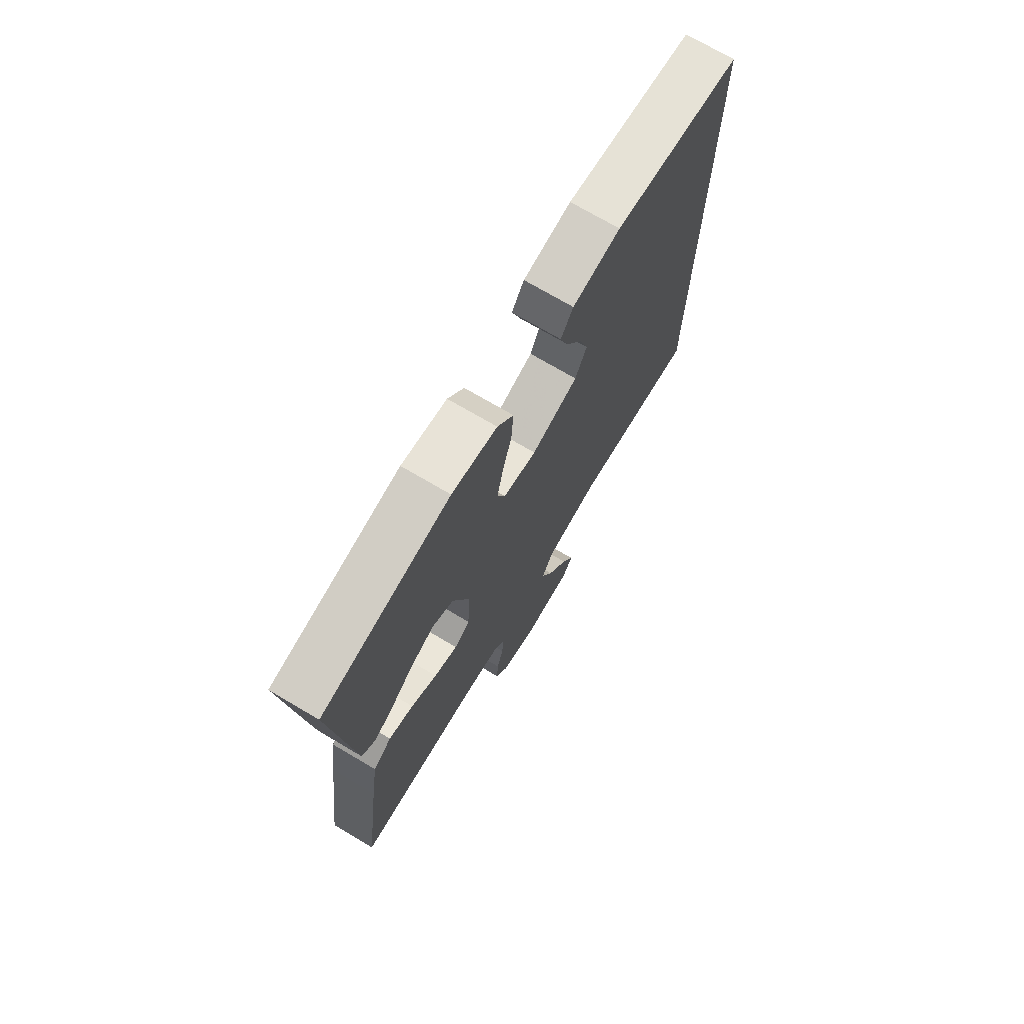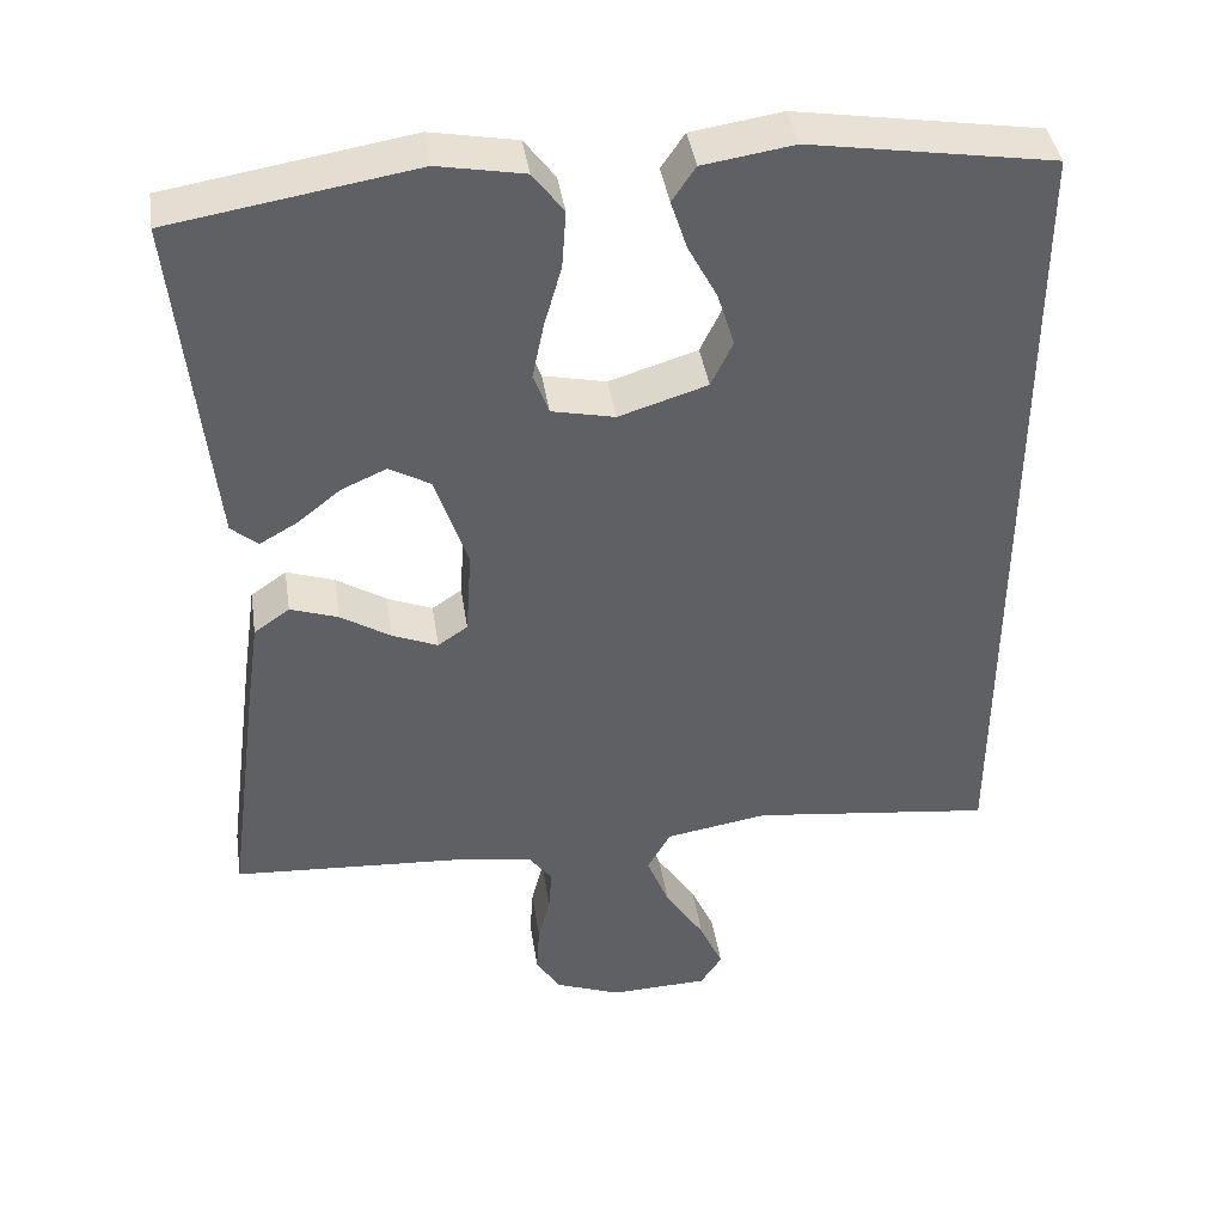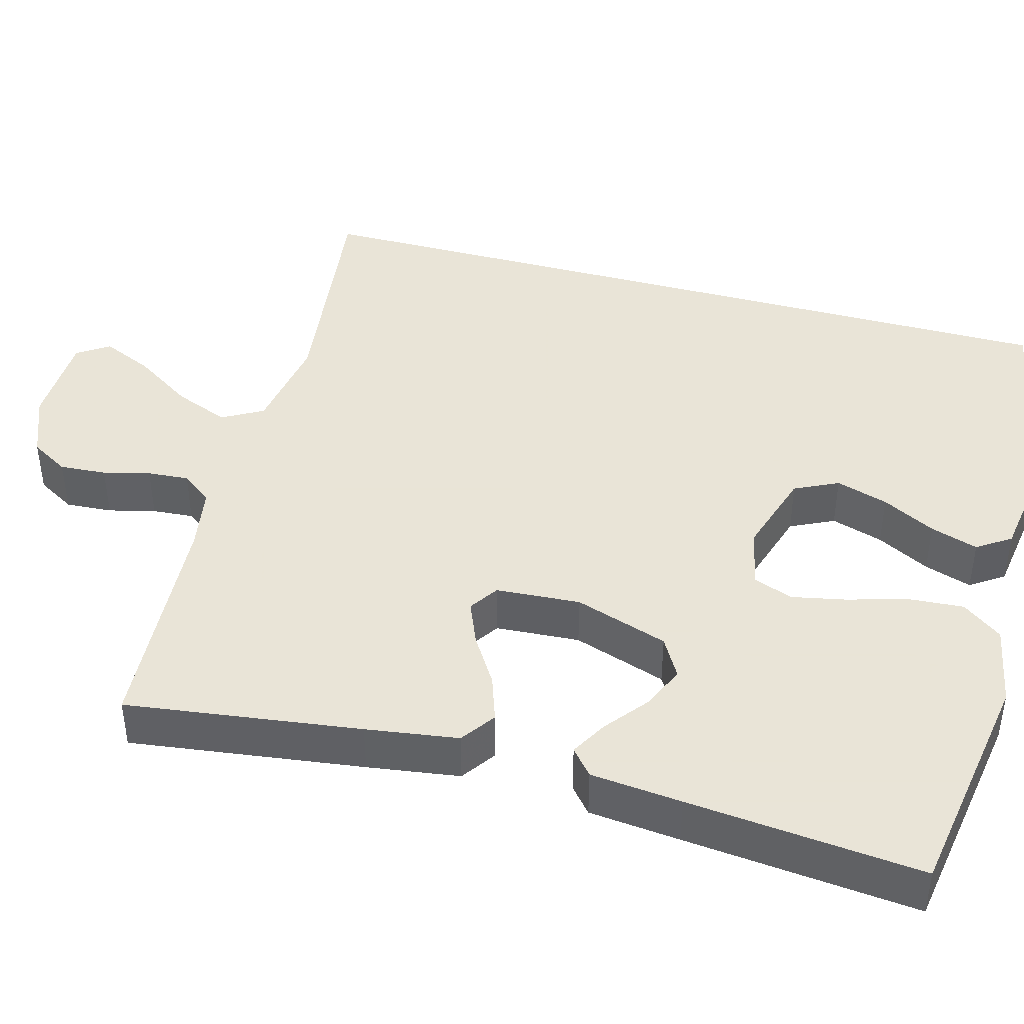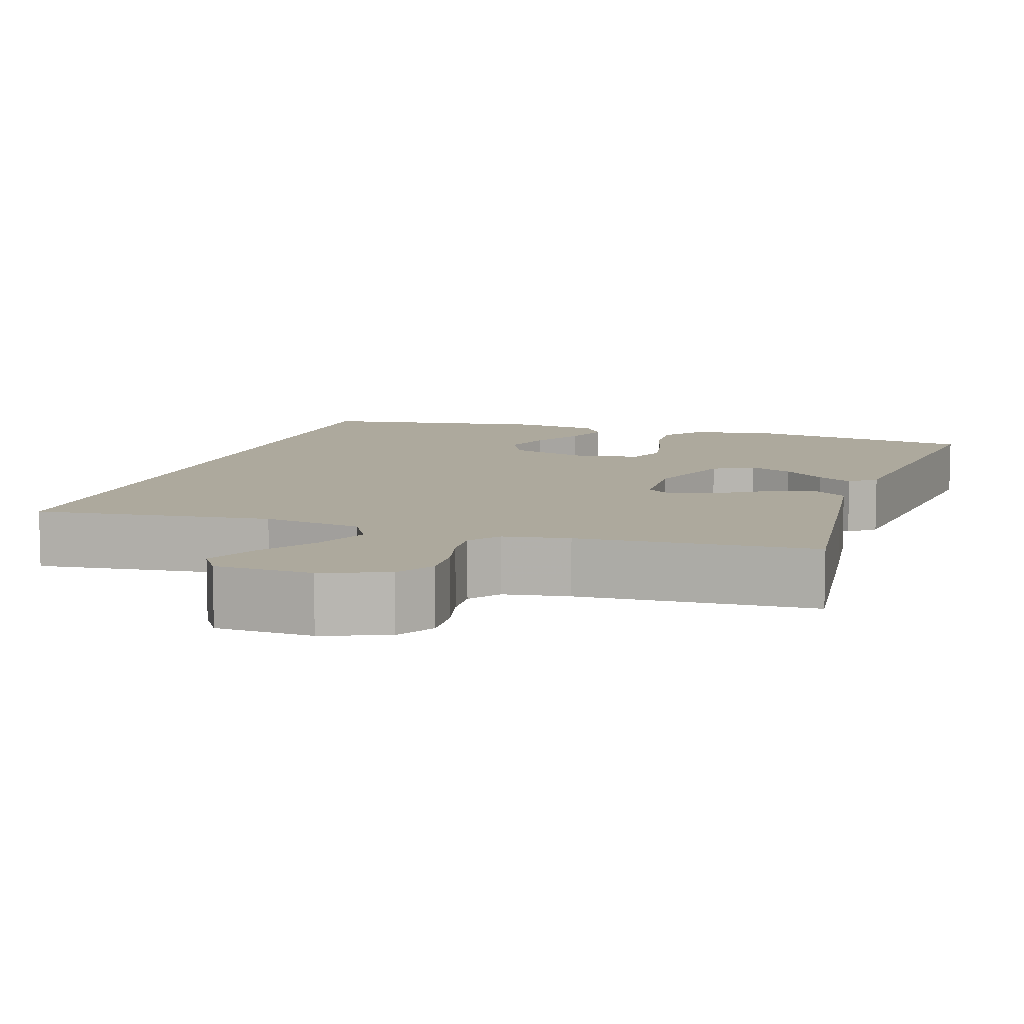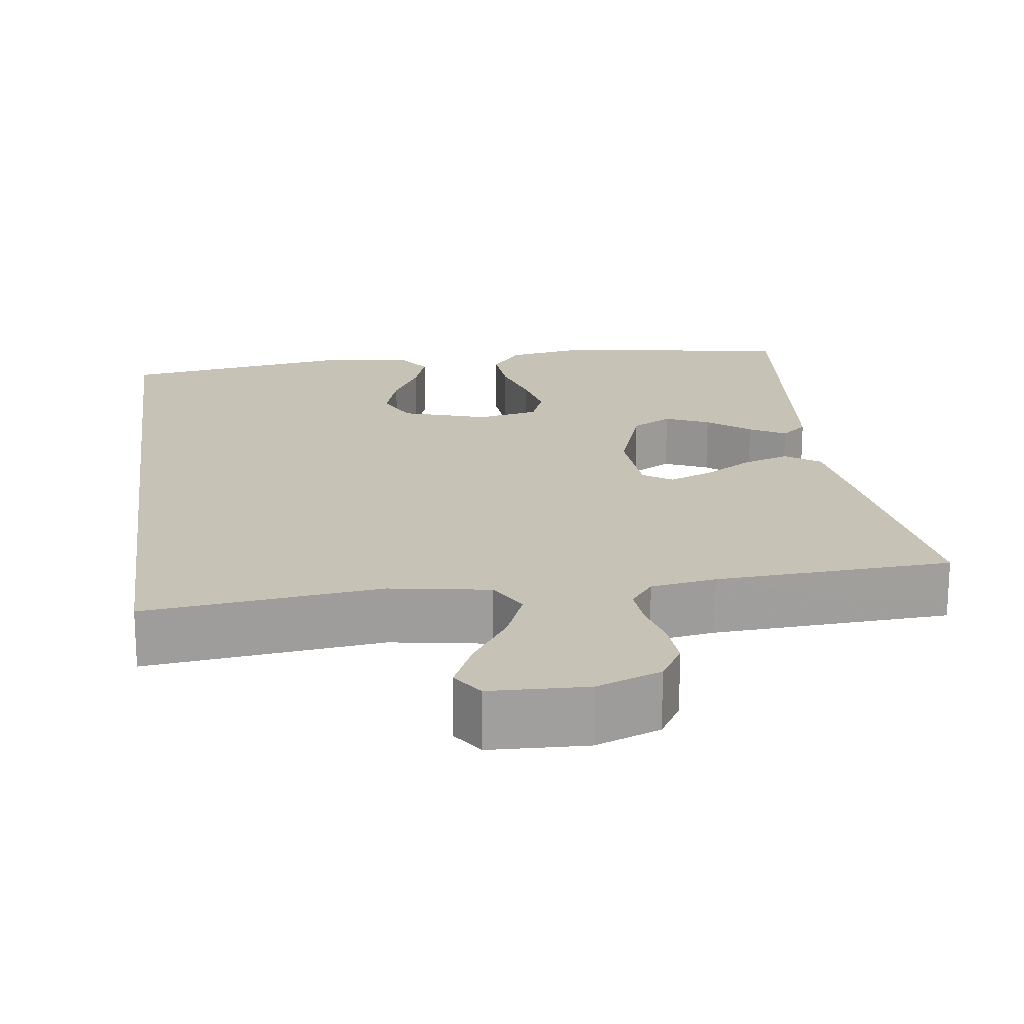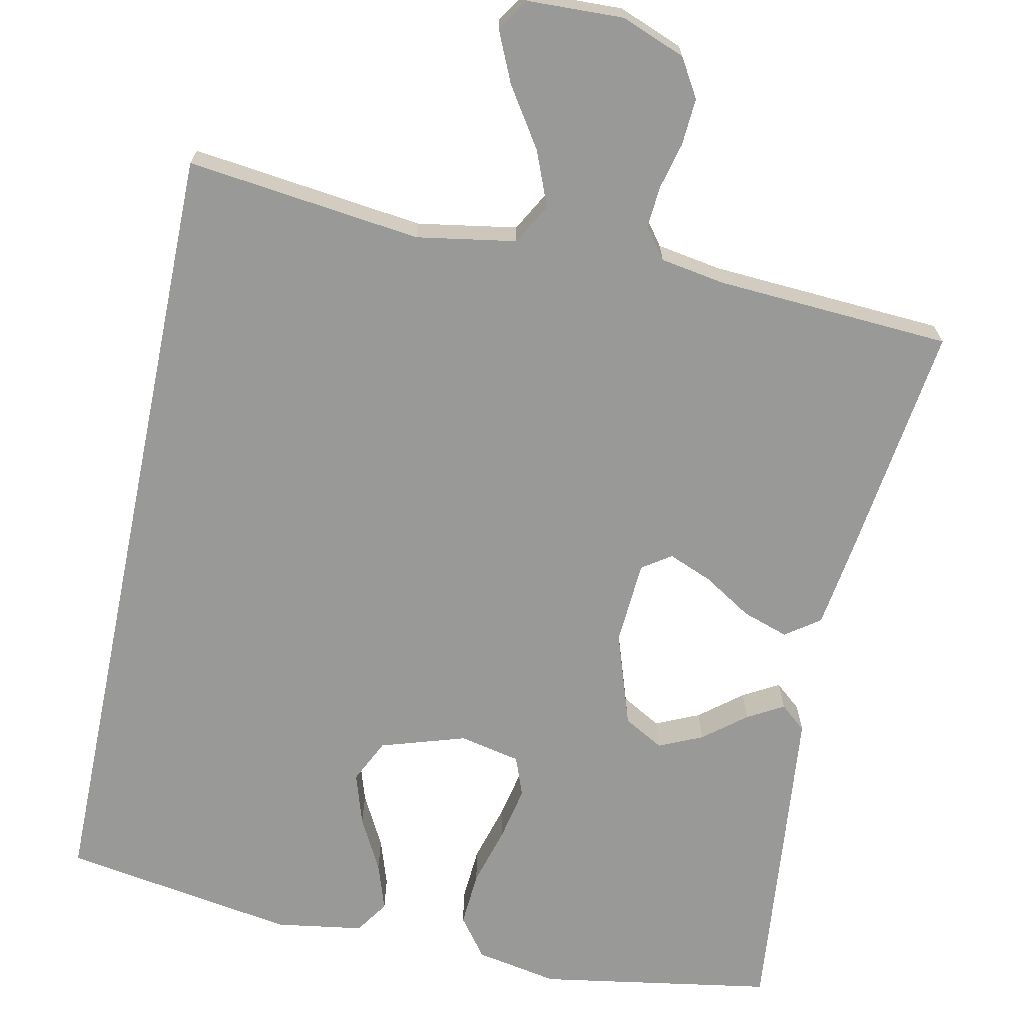
<metadata>
{"format":"obj","ext":"obj","renderer":"f3d","projection":"perspective","resolution":1024,"background":"white","views":[{"elev":72.9,"azim":-59.5,"up":"+Z"},{"elev":41.3,"azim":-8.7,"up":"+Z"},{"elev":42.8,"azim":-74.7,"up":"+Y"},{"elev":8.9,"azim":-161.7,"up":"+Y"},{"elev":19.1,"azim":172.5,"up":"+Y"},{"elev":-68.8,"azim":168.3,"up":"+Y"}]}
</metadata>
<code>
v -0.5 0.07 0.5
v -0.2 0.07 0.549
v -0.094 0.07 0.529
v -0.056 0.07 0.478
v -0.061 0.07 0.407
v -0.083 0.07 0.33
v -0.097 0.07 0.261
v -0.078 0.07 0.21
v 0 0.07 0.193
v 0.109 0.07 0.227
v 0.136 0.07 0.283
v 0.115 0.07 0.35
v 0.079 0.07 0.418
v 0.059 0.07 0.479
v 0.088 0.07 0.522
v 0.2 0.07 0.539
v 0.5 0.07 0.49
v 0.5 0.07 -0.535
v 0.2 0.07 -0.498
v 0.073 0.07 -0.519
v 0.044 0.07 -0.571
v 0.072 0.07 -0.641
v 0.121 0.07 -0.716
v 0.15 0.07 -0.781
v 0.123 0.07 -0.822
v 0 0.07 -0.826
v -0.082 0.07 -0.794
v -0.111 0.07 -0.745
v -0.107 0.07 -0.685
v -0.092 0.07 -0.625
v -0.088 0.07 -0.572
v -0.117 0.07 -0.533
v -0.2 0.07 -0.519
v -0.5 0.07 -0.5
v -0.46 0.07 -0.2
v -0.443 0.07 -0.082
v -0.399 0.07 -0.051
v -0.34 0.07 -0.071
v -0.278 0.07 -0.11
v -0.222 0.07 -0.133
v -0.185 0.07 -0.108
v -0.178 0.07 0
v -0.218 0.07 0.12
v -0.269 0.07 0.149
v -0.325 0.07 0.124
v -0.379 0.07 0.081
v -0.425 0.07 0.055
v -0.458 0.07 0.083
v -0.47 0.07 0.2
v -0.5 0 0.5
v -0.2 0 0.549
v -0.094 0 0.529
v -0.056 0 0.478
v -0.061 0 0.407
v -0.083 0 0.33
v -0.097 0 0.261
v -0.078 0 0.21
v 0 0 0.193
v 0.109 0 0.227
v 0.136 0 0.283
v 0.115 0 0.35
v 0.079 0 0.418
v 0.059 0 0.479
v 0.088 0 0.522
v 0.2 0 0.539
v 0.5 0 0.49
v 0.5 0 -0.535
v 0.2 0 -0.498
v 0.073 0 -0.519
v 0.044 0 -0.571
v 0.072 0 -0.641
v 0.121 0 -0.716
v 0.15 0 -0.781
v 0.123 0 -0.822
v 0 0 -0.826
v -0.082 0 -0.794
v -0.111 0 -0.745
v -0.107 0 -0.685
v -0.092 0 -0.625
v -0.088 0 -0.572
v -0.117 0 -0.533
v -0.2 0 -0.519
v -0.5 0 -0.5
v -0.46 0 -0.2
v -0.443 0 -0.082
v -0.399 0 -0.051
v -0.34 0 -0.071
v -0.278 0 -0.11
v -0.222 0 -0.133
v -0.185 0 -0.108
v -0.178 0 0
v -0.218 0 0.12
v -0.269 0 0.149
v -0.325 0 0.124
v -0.379 0 0.081
v -0.425 0 0.055
v -0.458 0 0.083
v -0.47 0 0.2
f 45 46 47 48
f 44 45 48 49
f 36 37 38 39
f 36 39 40
f 33 34 35 36
f 32 33 36 40
f 31 32 40 41
f 27 28 29 30
f 27 30 31
f 26 27 31
f 22 23 24 25
f 21 22 25 26
f 16 17 18 19
f 16 19 20
f 12 13 14 15
f 11 12 15 16
f 3 4 5 6
f 3 6 7
f 2 3 7
f 44 49 1 2
f 43 44 2 7
f 42 43 7 8
f 41 42 8 9
f 21 26 31 41
f 21 41 9 10
f 11 16 20 21
f 10 11 21
f 97 96 95 94
f 98 97 94 93
f 88 87 86 85
f 89 88 85
f 85 84 83 82
f 89 85 82 81
f 90 89 81 80
f 79 78 77 76
f 80 79 76
f 80 76 75
f 74 73 72 71
f 75 74 71 70
f 68 67 66 65
f 69 68 65
f 64 63 62 61
f 65 64 61 60
f 55 54 53 52
f 56 55 52
f 56 52 51
f 51 50 98 93
f 56 51 93 92
f 57 56 92 91
f 58 57 91 90
f 90 80 75 70
f 59 58 90 70
f 70 69 65 60
f 70 60 59
f 1 50 51 2
f 2 51 52 3
f 3 52 53 4
f 4 53 54 5
f 5 54 55 6
f 6 55 56 7
f 7 56 57 8
f 8 57 58 9
f 9 58 59 10
f 10 59 60 11
f 11 60 61 12
f 12 61 62 13
f 13 62 63 14
f 14 63 64 15
f 15 64 65 16
f 16 65 66 17
f 17 66 67 18
f 18 67 68 19
f 19 68 69 20
f 20 69 70 21
f 21 70 71 22
f 22 71 72 23
f 23 72 73 24
f 24 73 74 25
f 25 74 75 26
f 26 75 76 27
f 27 76 77 28
f 28 77 78 29
f 29 78 79 30
f 30 79 80 31
f 31 80 81 32
f 32 81 82 33
f 33 82 83 34
f 34 83 84 35
f 35 84 85 36
f 36 85 86 37
f 37 86 87 38
f 38 87 88 39
f 39 88 89 40
f 40 89 90 41
f 41 90 91 42
f 42 91 92 43
f 43 92 93 44
f 44 93 94 45
f 45 94 95 46
f 46 95 96 47
f 47 96 97 48
f 48 97 98 49
f 49 98 50 1

</code>
